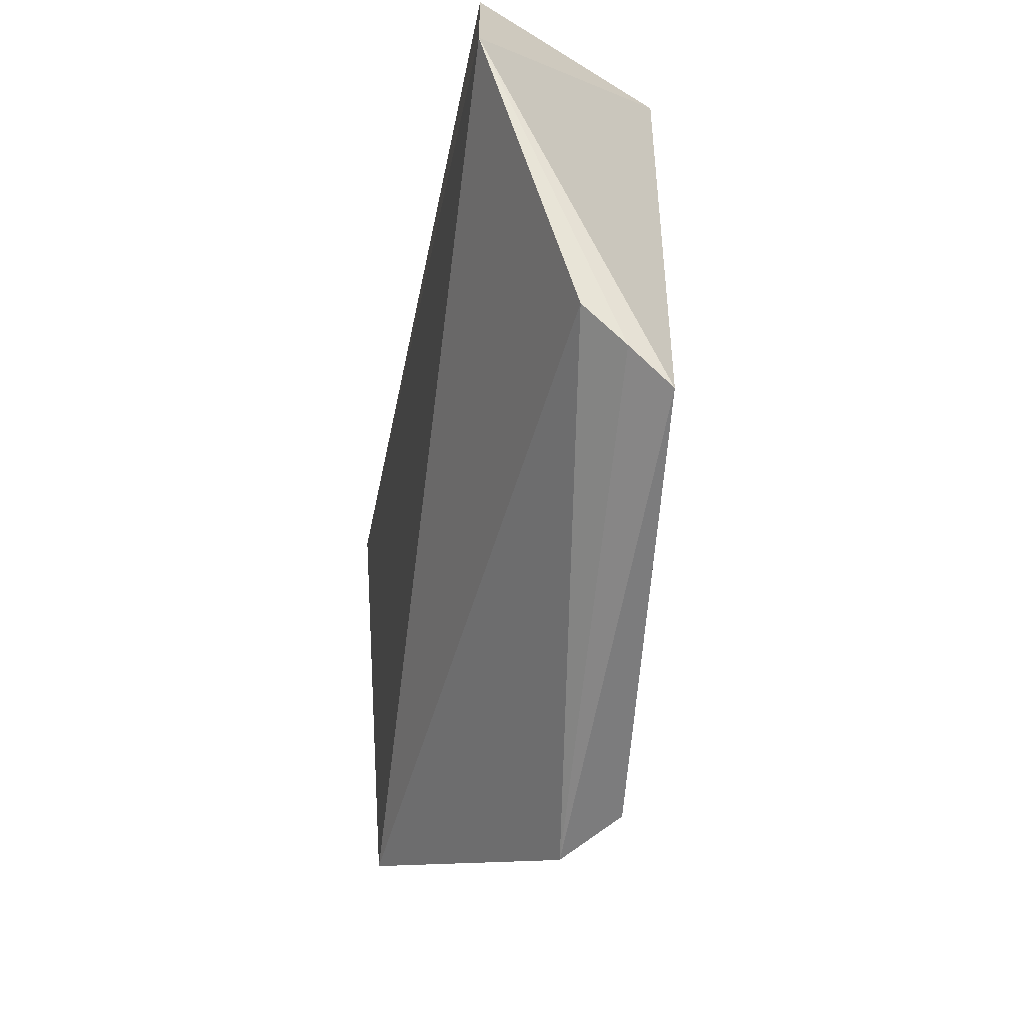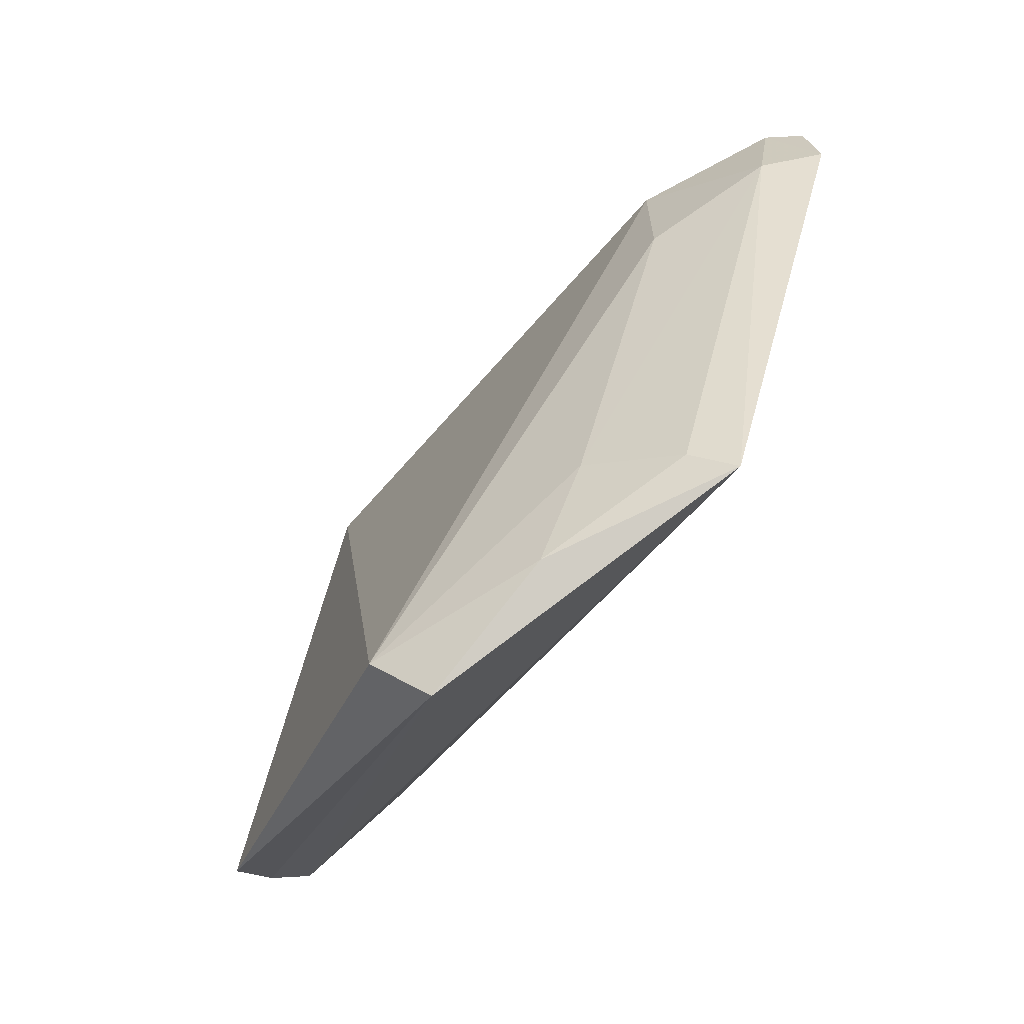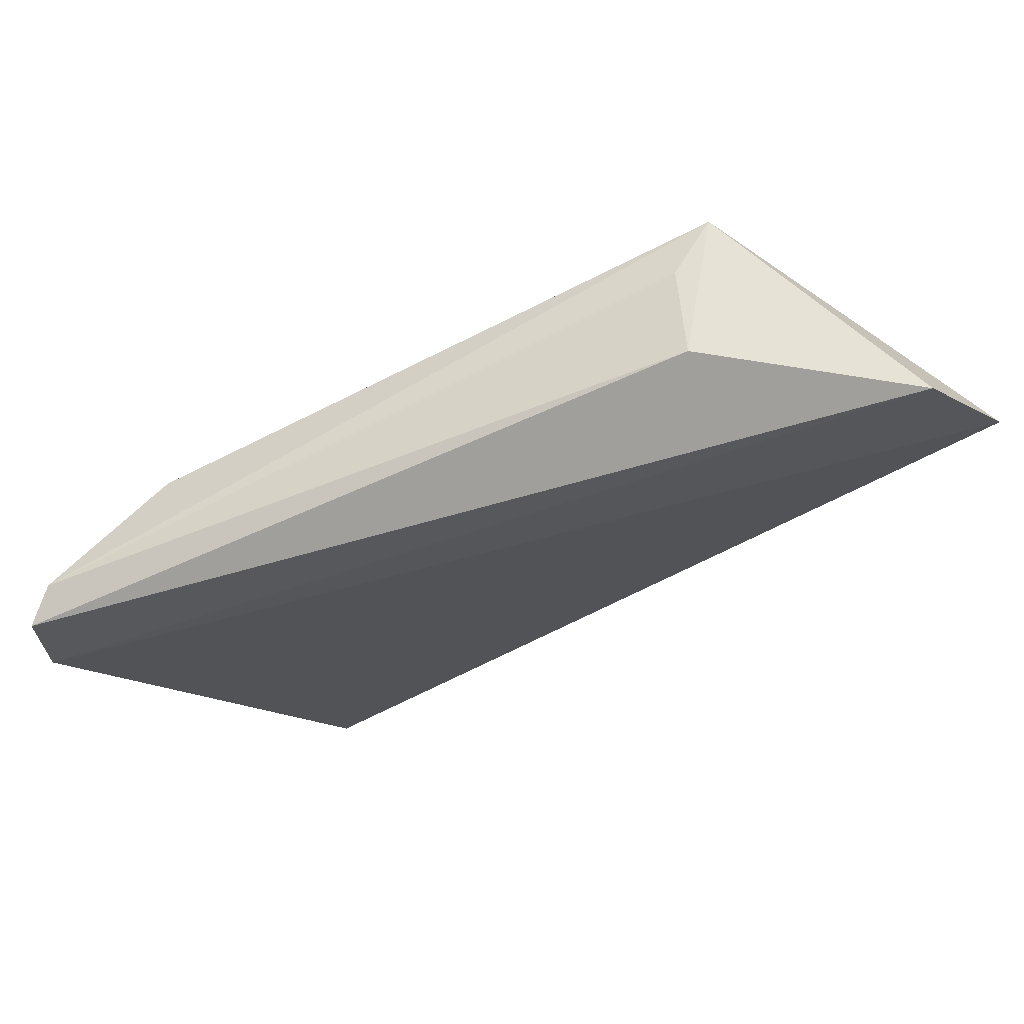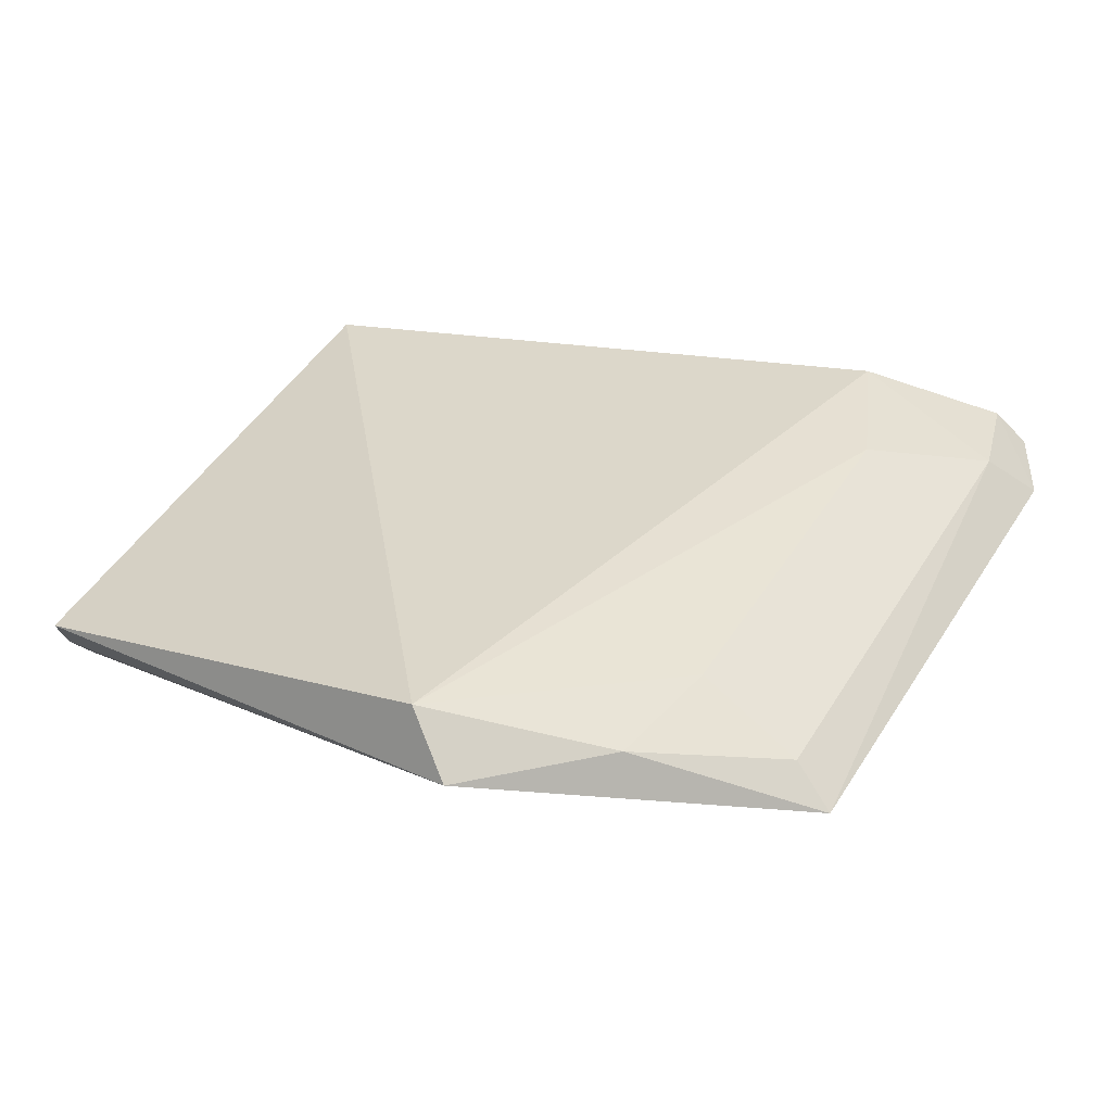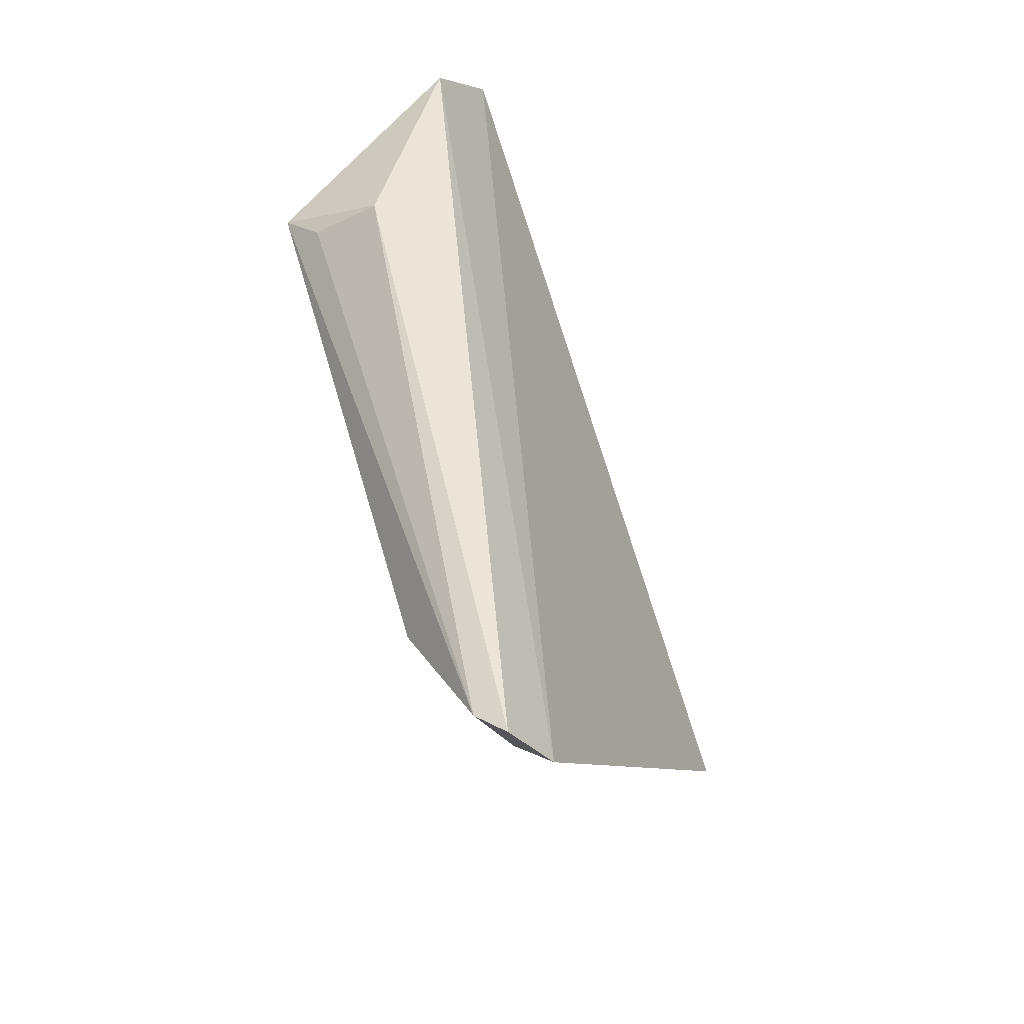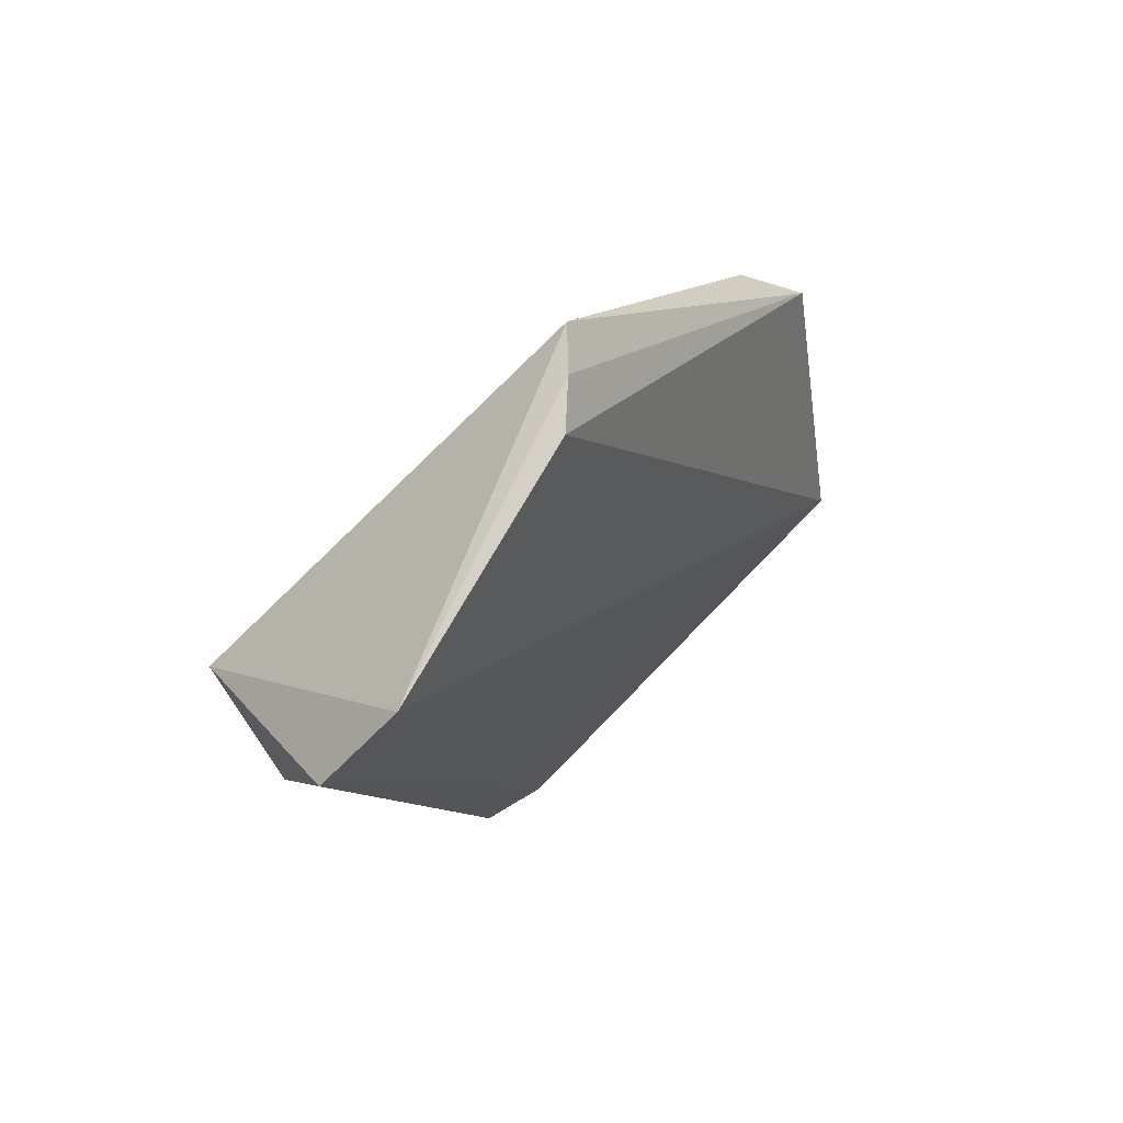
<metadata>
{"format":"obj","ext":"obj","renderer":"f3d","projection":"perspective","resolution":1024,"background":"white","views":[{"elev":-22.3,"azim":171.8,"up":"+Z"},{"elev":-74.3,"azim":-29.1,"up":"+Z"},{"elev":70.9,"azim":79.1,"up":"+Z"},{"elev":-59.0,"azim":-77.2,"up":"+Z"},{"elev":-39.4,"azim":25.6,"up":"+Y"},{"elev":74.9,"azim":48.0,"up":"+Y"}]}
</metadata>
<code>
v -0.03825 0.01349 0.1069
v -0.03762 -0.0199 0.1006
v -0.03709 -0.009678 0.07898
v -0.04288 0.00243 0.07652
v -0.04612 0.007113 0.1069
v -0.0417 -0.01345 0.09528
v -0.04124 0.01764 0.09213
v -0.03701 -0.01976 0.09765
v -0.04102 0.005172 0.1075
v -0.04171 -0.003384 0.07825
v -0.0452 0.003001 0.07814
v -0.04211 -0.01415 0.1009
v -0.03781 0.01658 0.1032
v -0.03905 -0.01812 0.09714
v -0.03892 -0.01904 0.1011
v -0.04158 -0.006265 0.08212
v -0.04445 0.01761 0.08916
v -0.04432 0.005461 0.107
v -0.03878 -0.008913 0.08005
v -0.04283 0.01781 0.09056
f 7 3 4
f 8 1 2
f 9 2 1
f 9 1 5
f 10 4 3
f 11 4 10
f 12 11 6
f 12 5 11
f 13 3 7
f 13 8 3
f 13 1 8
f 13 5 1
f 14 3 8
f 14 12 6
f 15 2 9
f 15 5 12
f 15 12 14
f 15 14 8
f 15 8 2
f 16 11 10
f 16 6 11
f 16 14 6
f 17 4 11
f 17 11 5
f 17 5 13
f 18 15 9
f 18 9 5
f 18 5 15
f 19 16 10
f 19 10 3
f 19 3 14
f 19 14 16
f 20 7 4
f 20 4 17
f 20 17 13
f 20 13 7

</code>
